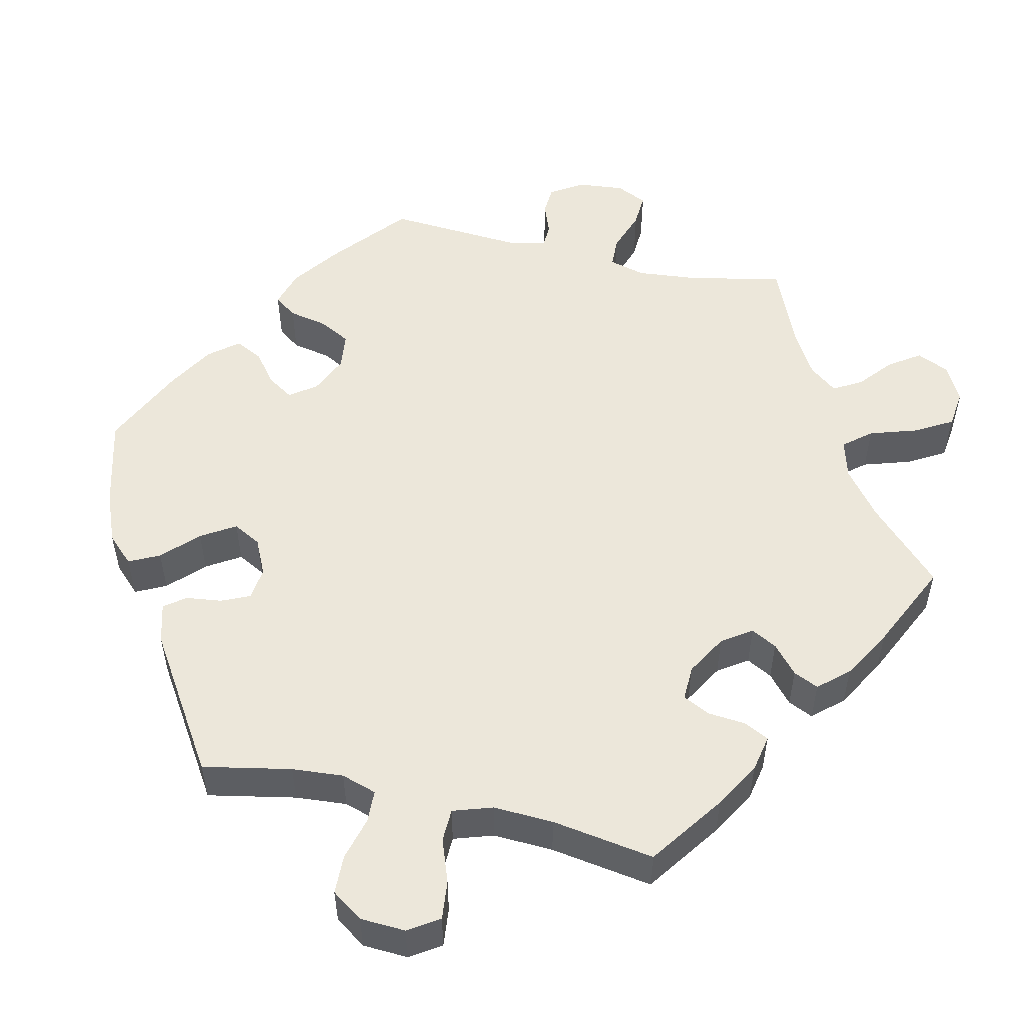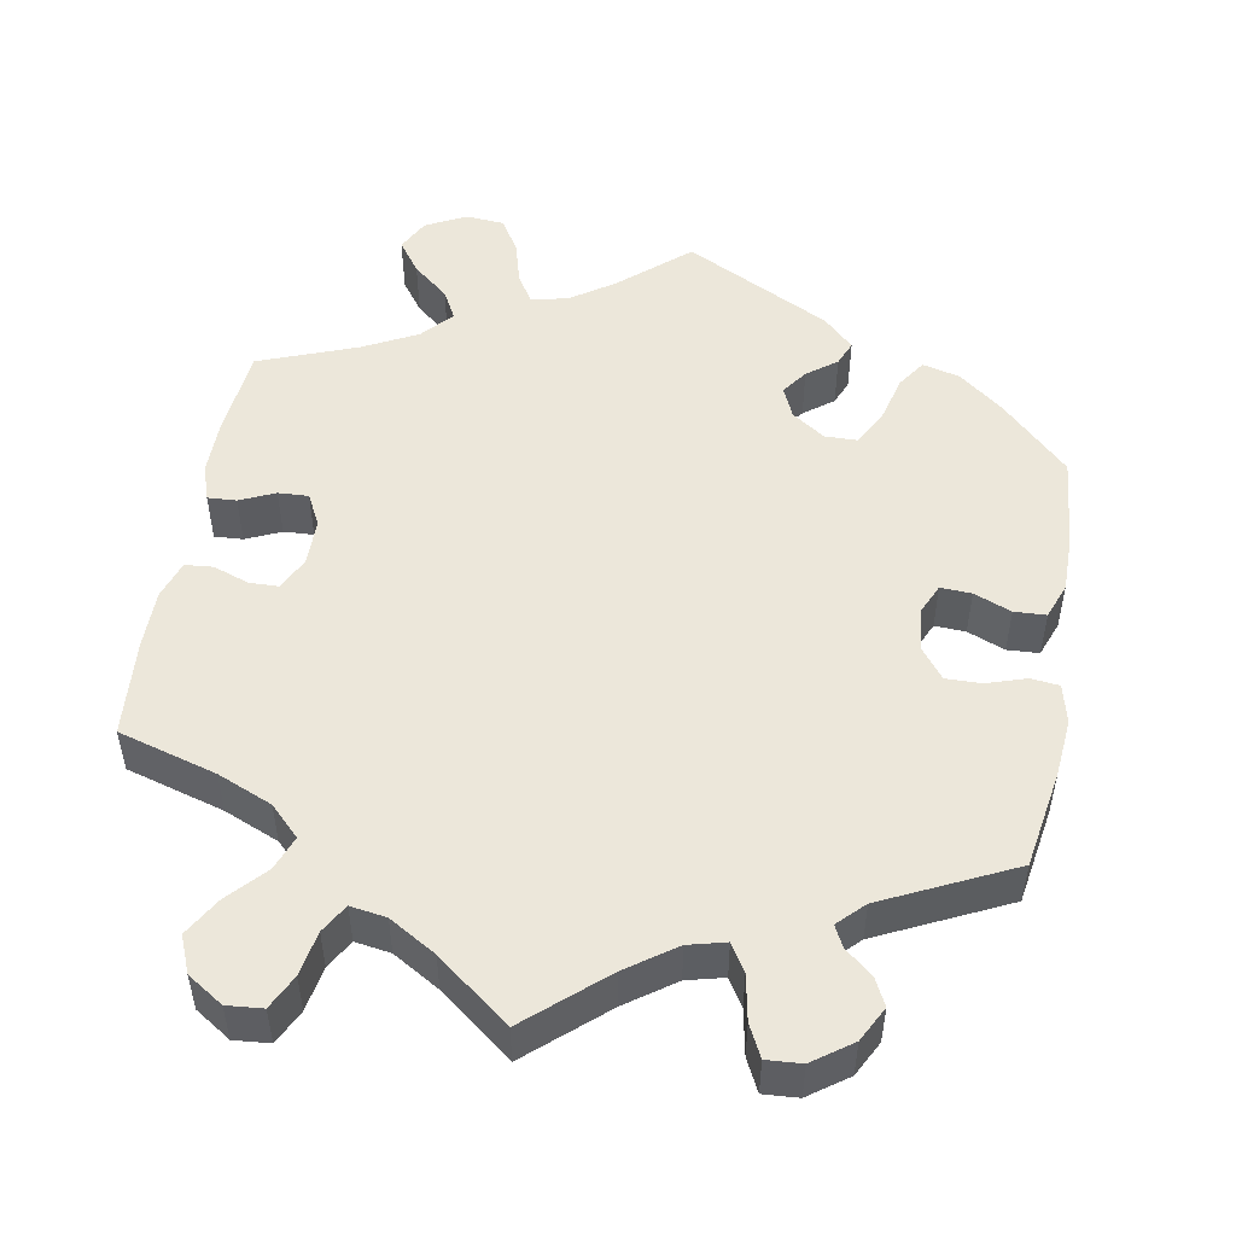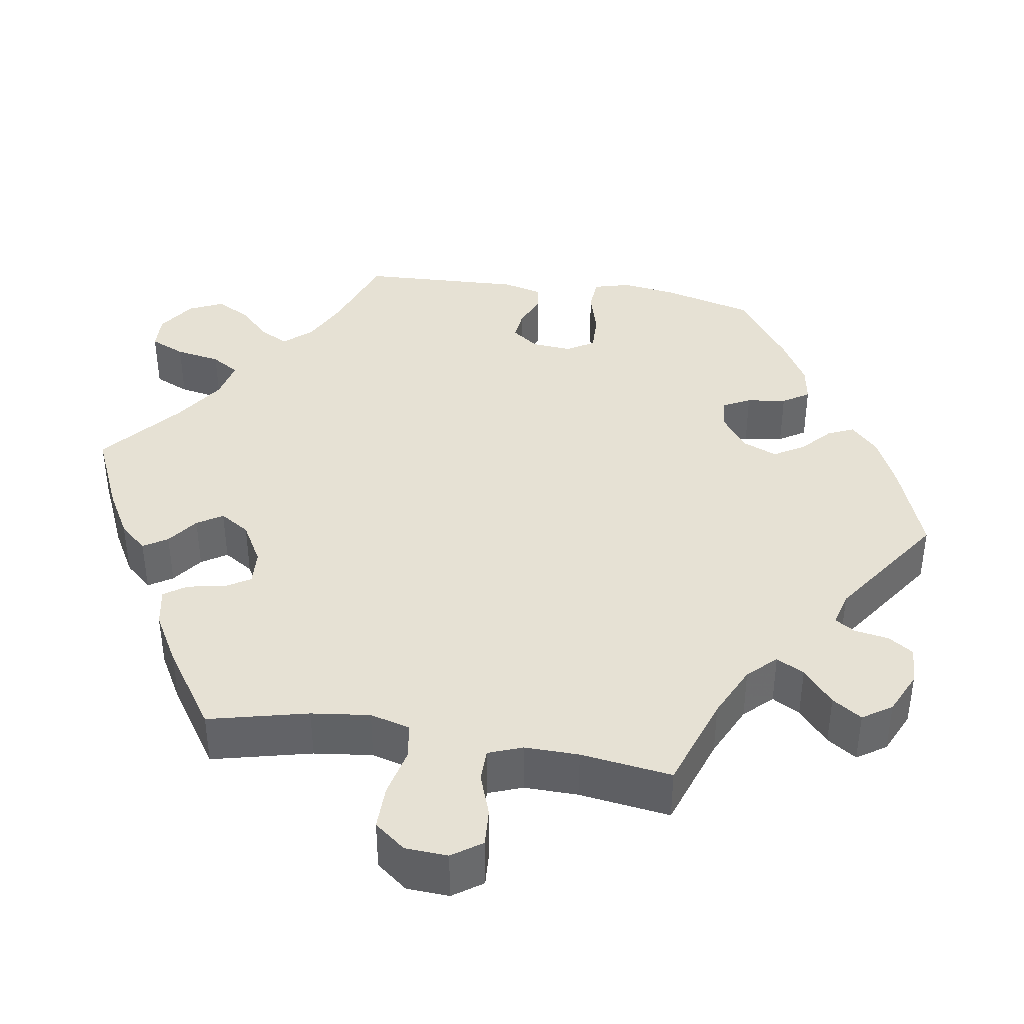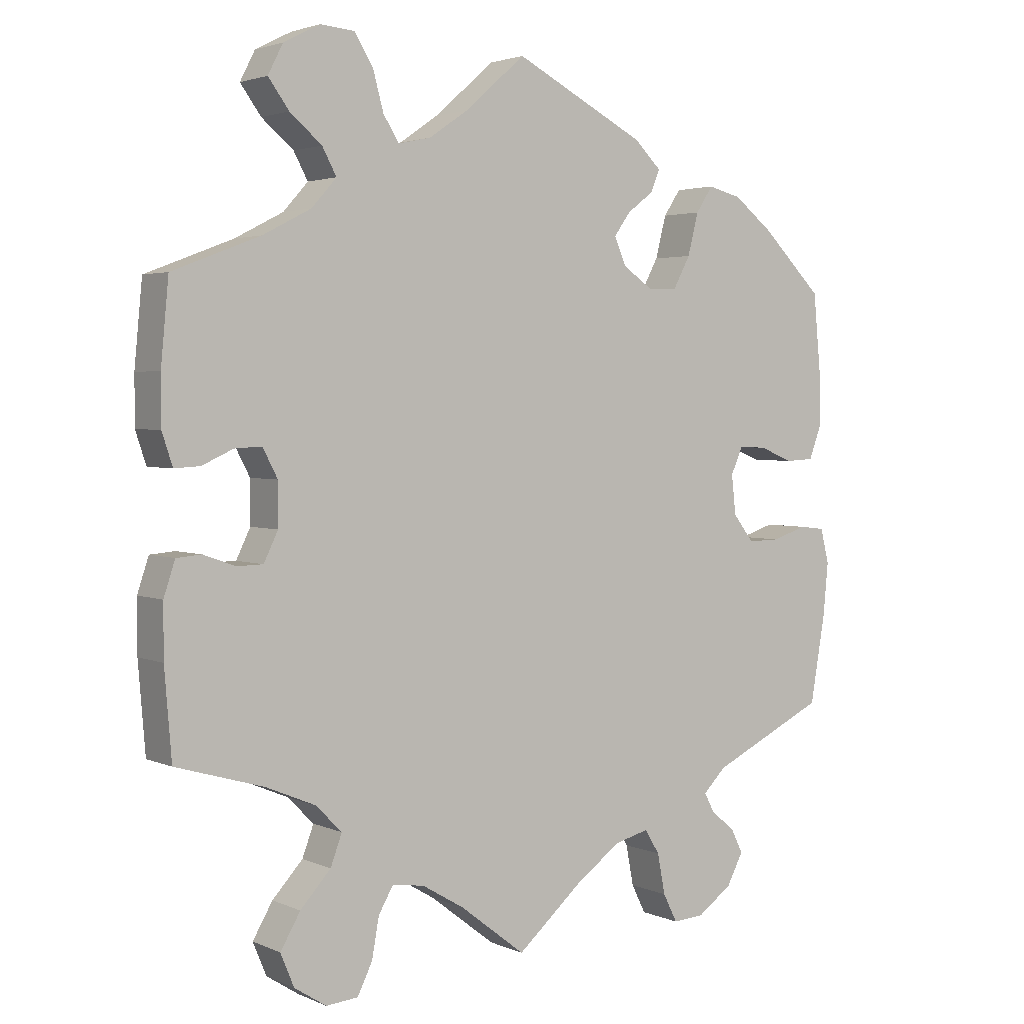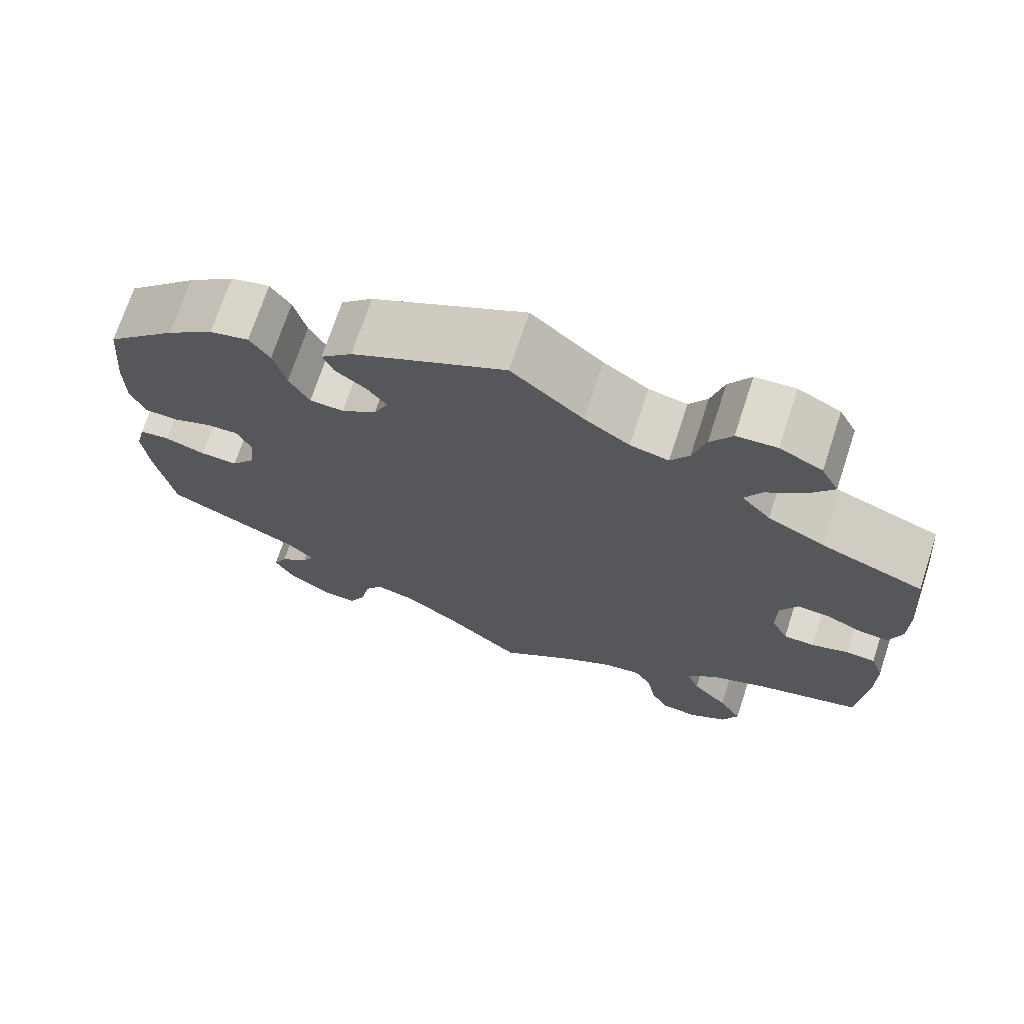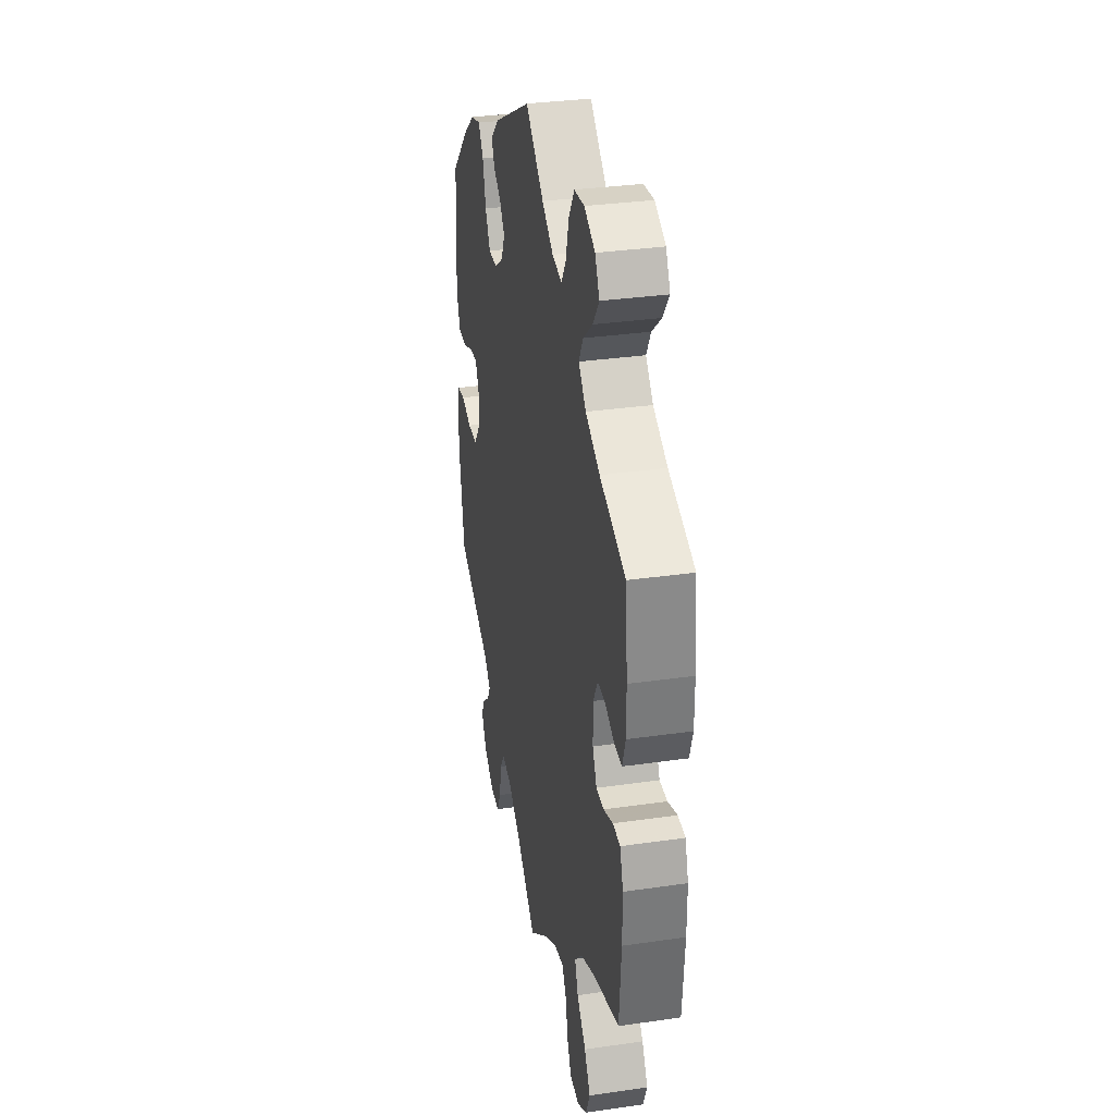
<metadata>
{"format":"obj","ext":"obj","renderer":"f3d","projection":"perspective","resolution":1024,"background":"white","views":[{"elev":52.1,"azim":42.8,"up":"+Y"},{"elev":50.9,"azim":-169.9,"up":"+Y"},{"elev":39.3,"azim":159.4,"up":"+Y"},{"elev":2.9,"azim":145.3,"up":"+Z"},{"elev":71.6,"azim":18.2,"up":"+Z"},{"elev":32.4,"azim":78.6,"up":"+Z"}]}
</metadata>
<code>
v -0.416 0.07 0.372
v -0.36 0.07 0.416
v -0.313 0.07 0.428
v -0.289 0.07 0.392
v -0.274 0.07 0.333
v -0.25 0.07 0.288
v -0.209 0.07 0.287
v -0.167 0.07 0.316
v -0.15 0.07 0.355
v -0.173 0.07 0.387
v -0.21 0.07 0.415
v -0.223 0.07 0.446
v -0.185 0.07 0.483
v -0.001 0.07 0.578
v 0.085 0.07 0.503
v 0.139 0.07 0.466
v 0.185 0.07 0.456
v 0.207 0.07 0.491
v 0.222 0.07 0.546
v 0.248 0.07 0.588
v 0.296 0.07 0.592
v 0.347 0.07 0.566
v 0.368 0.07 0.525
v 0.339 0.07 0.485
v 0.294 0.07 0.447
v 0.274 0.07 0.41
v 0.309 0.07 0.371
v 0.377 0.07 0.336
v 0.5 0.07 0.289
v 0.511 0.07 0.174
v 0.511 0.07 0.106
v 0.496 0.07 0.061
v 0.46 0.07 0.063
v 0.416 0.07 0.083
v 0.378 0.07 0.085
v 0.357 0.07 0.045
v 0.357 0.07 -0.015
v 0.377 0.07 -0.056
v 0.414 0.07 -0.057
v 0.459 0.07 -0.041
v 0.494 0.07 -0.044
v 0.51 0.07 -0.092
v 0.51 0.07 -0.166
v 0.5 0.07 -0.289
v 0.376 0.07 -0.325
v 0.307 0.07 -0.354
v 0.27 0.07 -0.391
v 0.286 0.07 -0.434
v 0.329 0.07 -0.481
v 0.357 0.07 -0.529
v 0.338 0.07 -0.575
v 0.293 0.07 -0.604
v 0.248 0.07 -0.6
v 0.227 0.07 -0.557
v 0.217 0.07 -0.501
v 0.196 0.07 -0.465
v 0.151 0.07 -0.472
v 0.092 0.07 -0.507
v 0 0.07 -0.578
v -0.096 0.07 -0.494
v -0.157 0.07 -0.451
v -0.204 0.07 -0.439
v -0.225 0.07 -0.473
v -0.236 0.07 -0.53
v -0.256 0.07 -0.57
v -0.3 0.07 -0.567
v -0.349 0.07 -0.532
v -0.372 0.07 -0.488
v -0.355 0.07 -0.454
v -0.321 0.07 -0.426
v -0.307 0.07 -0.399
v -0.339 0.07 -0.367
v -0.501 0.07 -0.289
v -0.522 0.07 -0.166
v -0.529 0.07 -0.092
v -0.517 0.07 -0.043
v -0.481 0.07 -0.039
v -0.432 0.07 -0.055
v -0.387 0.07 -0.056
v -0.358 0.07 -0.018
v -0.352 0.07 0.037
v -0.369 0.07 0.075
v -0.408 0.07 0.073
v -0.455 0.07 0.054
v -0.495 0.07 0.056
v -0.512 0.07 0.101
v -0.512 0.07 0.171
v -0.501 0.07 0.288
v -0.416 0 0.372
v -0.36 0 0.416
v -0.313 0 0.428
v -0.289 0 0.392
v -0.274 0 0.333
v -0.25 0 0.288
v -0.209 0 0.287
v -0.167 0 0.316
v -0.15 0 0.355
v -0.173 0 0.387
v -0.21 0 0.415
v -0.223 0 0.446
v -0.185 0 0.483
v -0.001 0 0.578
v 0.085 0 0.503
v 0.139 0 0.466
v 0.185 0 0.456
v 0.207 0 0.491
v 0.222 0 0.546
v 0.248 0 0.588
v 0.296 0 0.592
v 0.347 0 0.566
v 0.368 0 0.525
v 0.339 0 0.485
v 0.294 0 0.447
v 0.274 0 0.41
v 0.309 0 0.371
v 0.377 0 0.336
v 0.5 0 0.289
v 0.511 0 0.174
v 0.511 0 0.106
v 0.496 0 0.061
v 0.46 0 0.063
v 0.416 0 0.083
v 0.378 0 0.085
v 0.357 0 0.045
v 0.357 0 -0.015
v 0.377 0 -0.056
v 0.414 0 -0.057
v 0.459 0 -0.041
v 0.494 0 -0.044
v 0.51 0 -0.092
v 0.51 0 -0.166
v 0.5 0 -0.289
v 0.376 0 -0.325
v 0.307 0 -0.354
v 0.27 0 -0.391
v 0.286 0 -0.434
v 0.329 0 -0.481
v 0.357 0 -0.529
v 0.338 0 -0.575
v 0.293 0 -0.604
v 0.248 0 -0.6
v 0.227 0 -0.557
v 0.217 0 -0.501
v 0.196 0 -0.465
v 0.151 0 -0.472
v 0.092 0 -0.507
v 0 0 -0.578
v -0.096 0 -0.494
v -0.157 0 -0.451
v -0.204 0 -0.439
v -0.225 0 -0.473
v -0.236 0 -0.53
v -0.256 0 -0.57
v -0.3 0 -0.567
v -0.349 0 -0.532
v -0.372 0 -0.488
v -0.355 0 -0.454
v -0.321 0 -0.426
v -0.307 0 -0.399
v -0.339 0 -0.367
v -0.501 0 -0.289
v -0.522 0 -0.166
v -0.529 0 -0.092
v -0.517 0 -0.043
v -0.481 0 -0.039
v -0.432 0 -0.055
v -0.387 0 -0.056
v -0.358 0 -0.018
v -0.352 0 0.037
v -0.369 0 0.075
v -0.408 0 0.073
v -0.455 0 0.054
v -0.495 0 0.056
v -0.512 0 0.101
v -0.512 0 0.171
v -0.501 0 0.288
f 83 84 85 86
f 82 83 86 87
f 75 76 77 78
f 75 78 79
f 72 73 74 75
f 71 72 75 79
f 67 68 69 70
f 67 70 71
f 66 67 71
f 63 64 65 66
f 62 63 66 71
f 61 62 71 79
f 58 59 60
f 57 58 60 61
f 56 57 61 79
f 52 53 54 55
f 52 55 56
f 51 52 56
f 48 49 50 51
f 47 48 51 56
f 46 47 56 79
f 42 43 44 45
f 39 40 41 42
f 38 39 42 45
f 37 38 45 46
f 31 32 33 34
f 31 34 35
f 28 29 30 31
f 27 28 31 35
f 26 27 35 36
f 22 23 24 25
f 22 25 26
f 21 22 26
f 18 19 20 21
f 17 18 21 26
f 16 17 26 36
f 12 13 14 15
f 10 11 12 15
f 9 10 15 16
f 8 9 16 36
f 2 3 4 5
f 2 5 6
f 1 2 6
f 82 87 88 1
f 37 46 79 80
f 37 80 81
f 7 8 36 37
f 6 7 37 81
f 1 6 81 82
f 174 173 172 171
f 175 174 171 170
f 166 165 164 163
f 167 166 163
f 163 162 161 160
f 167 163 160 159
f 158 157 156 155
f 159 158 155
f 159 155 154
f 154 153 152 151
f 159 154 151 150
f 167 159 150 149
f 148 147 146
f 149 148 146 145
f 167 149 145 144
f 143 142 141 140
f 144 143 140
f 144 140 139
f 139 138 137 136
f 144 139 136 135
f 167 144 135 134
f 133 132 131 130
f 130 129 128 127
f 133 130 127 126
f 134 133 126 125
f 122 121 120 119
f 123 122 119
f 119 118 117 116
f 123 119 116 115
f 124 123 115 114
f 113 112 111 110
f 114 113 110
f 114 110 109
f 109 108 107 106
f 114 109 106 105
f 124 114 105 104
f 103 102 101 100
f 103 100 99 98
f 104 103 98 97
f 124 104 97 96
f 93 92 91 90
f 94 93 90
f 94 90 89
f 89 176 175 170
f 168 167 134 125
f 169 168 125
f 125 124 96 95
f 169 125 95 94
f 170 169 94 89
f 1 89 90 2
f 2 90 91 3
f 3 91 92 4
f 4 92 93 5
f 5 93 94 6
f 6 94 95 7
f 7 95 96 8
f 8 96 97 9
f 9 97 98 10
f 10 98 99 11
f 11 99 100 12
f 12 100 101 13
f 13 101 102 14
f 14 102 103 15
f 15 103 104 16
f 16 104 105 17
f 17 105 106 18
f 18 106 107 19
f 19 107 108 20
f 20 108 109 21
f 21 109 110 22
f 22 110 111 23
f 23 111 112 24
f 24 112 113 25
f 25 113 114 26
f 26 114 115 27
f 27 115 116 28
f 28 116 117 29
f 29 117 118 30
f 30 118 119 31
f 31 119 120 32
f 32 120 121 33
f 33 121 122 34
f 34 122 123 35
f 35 123 124 36
f 36 124 125 37
f 37 125 126 38
f 38 126 127 39
f 39 127 128 40
f 40 128 129 41
f 41 129 130 42
f 42 130 131 43
f 43 131 132 44
f 44 132 133 45
f 45 133 134 46
f 46 134 135 47
f 47 135 136 48
f 48 136 137 49
f 49 137 138 50
f 50 138 139 51
f 51 139 140 52
f 52 140 141 53
f 53 141 142 54
f 54 142 143 55
f 55 143 144 56
f 56 144 145 57
f 57 145 146 58
f 58 146 147 59
f 59 147 148 60
f 60 148 149 61
f 61 149 150 62
f 62 150 151 63
f 63 151 152 64
f 64 152 153 65
f 65 153 154 66
f 66 154 155 67
f 67 155 156 68
f 68 156 157 69
f 69 157 158 70
f 70 158 159 71
f 71 159 160 72
f 72 160 161 73
f 73 161 162 74
f 74 162 163 75
f 75 163 164 76
f 76 164 165 77
f 77 165 166 78
f 78 166 167 79
f 79 167 168 80
f 80 168 169 81
f 81 169 170 82
f 82 170 171 83
f 83 171 172 84
f 84 172 173 85
f 85 173 174 86
f 86 174 175 87
f 87 175 176 88
f 88 176 89 1

</code>
